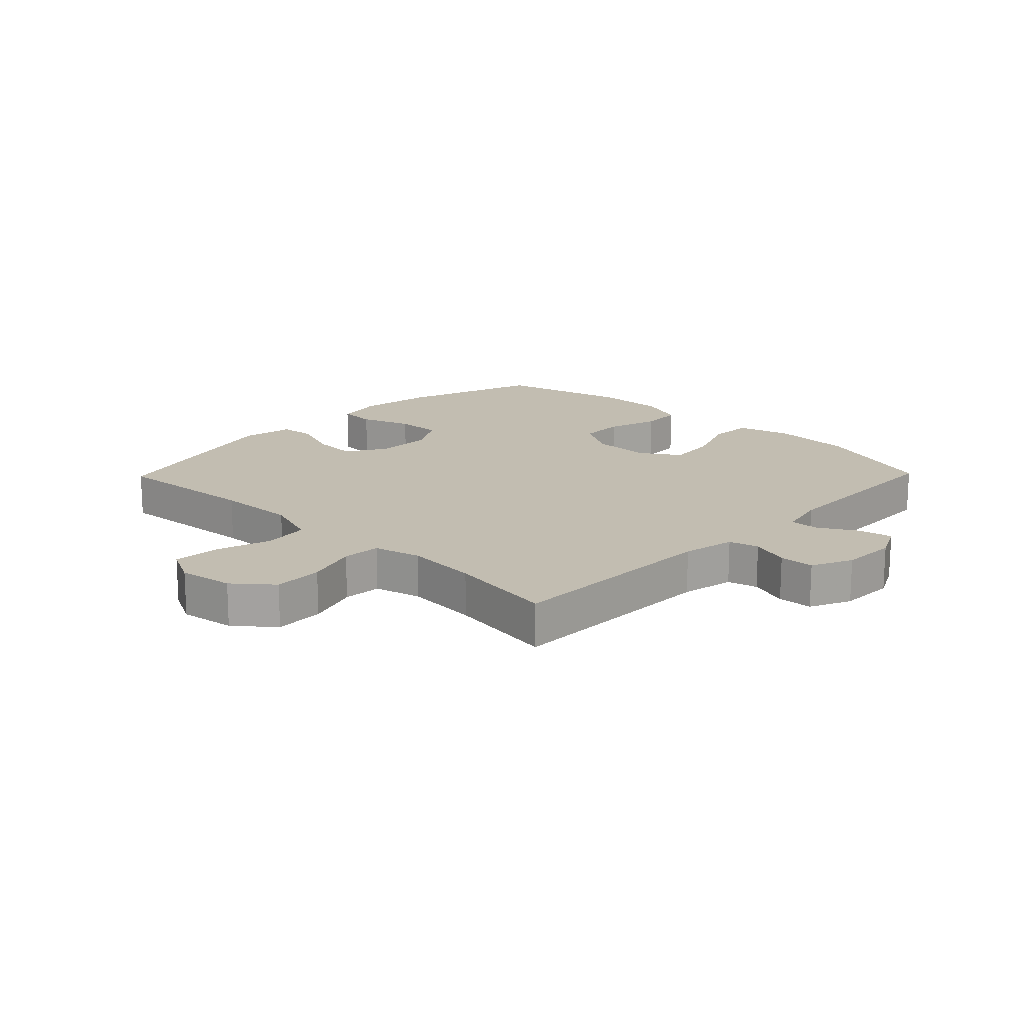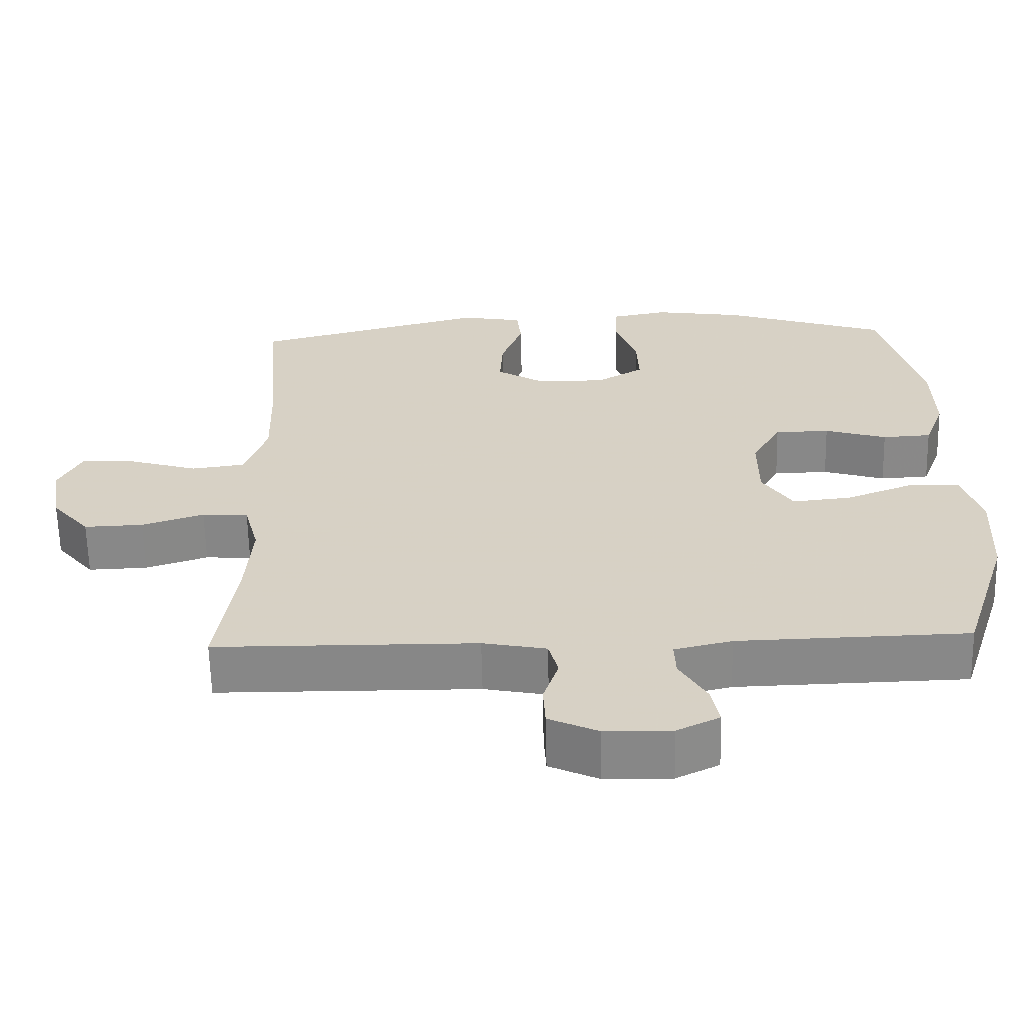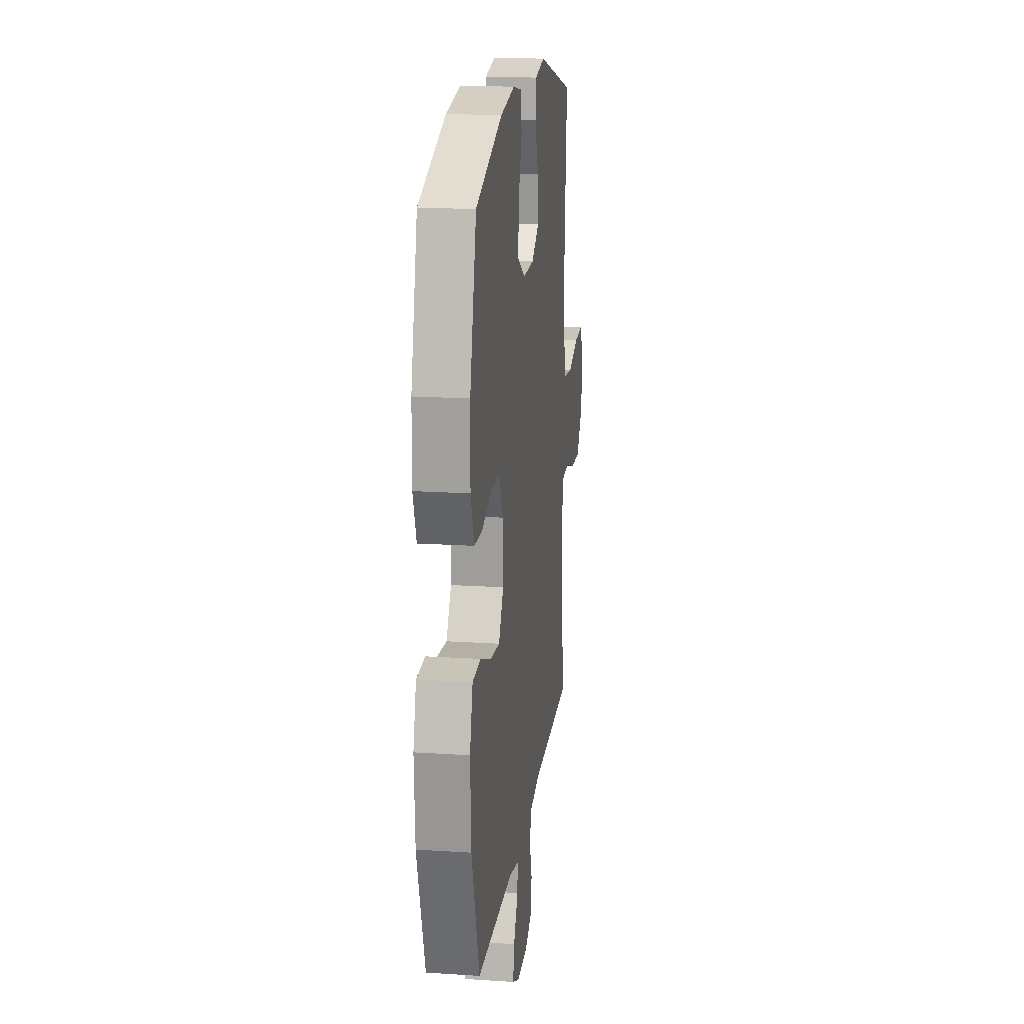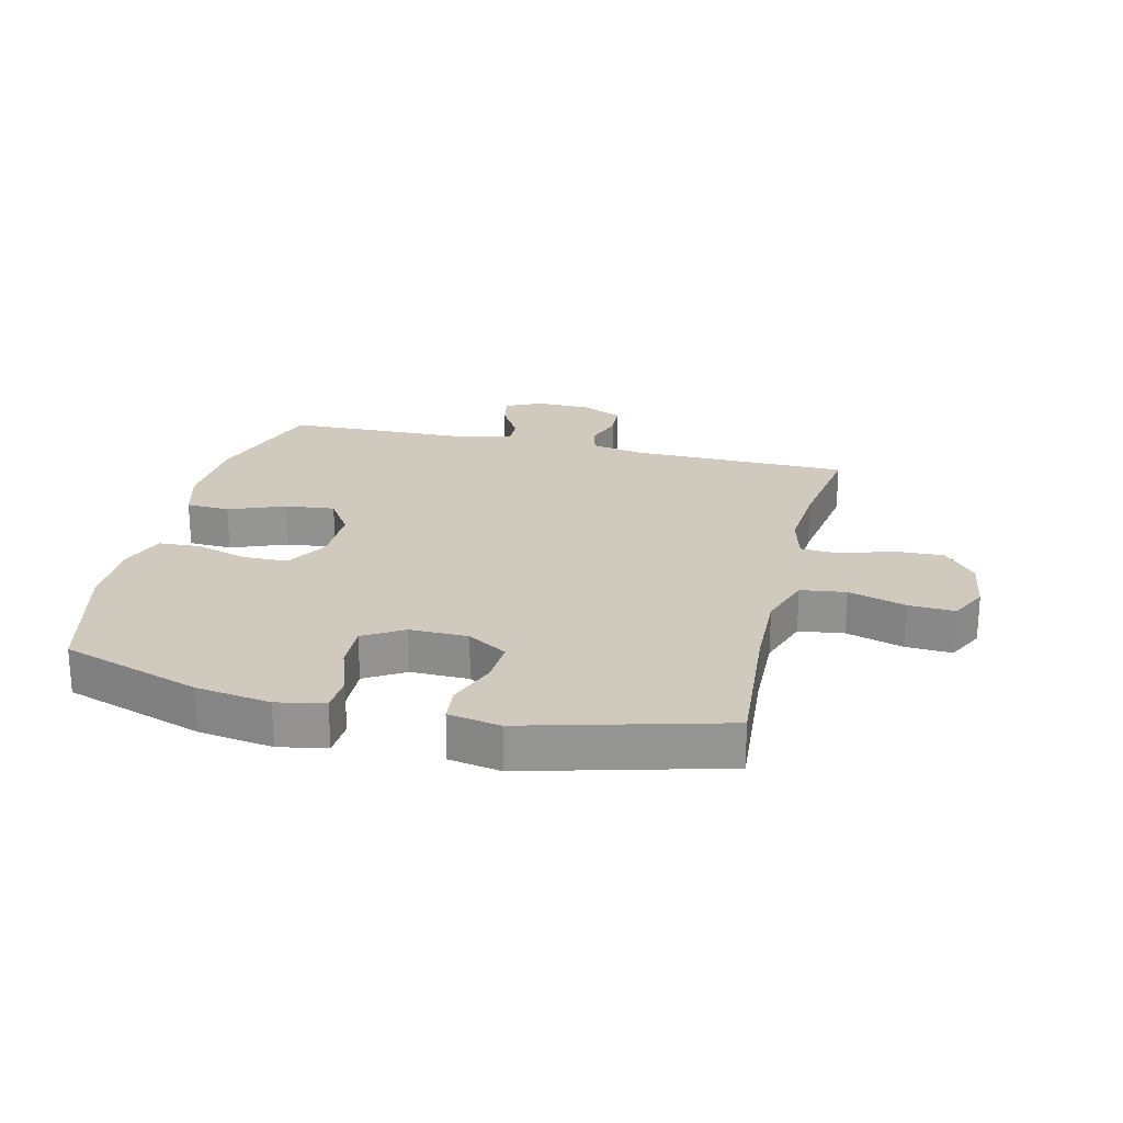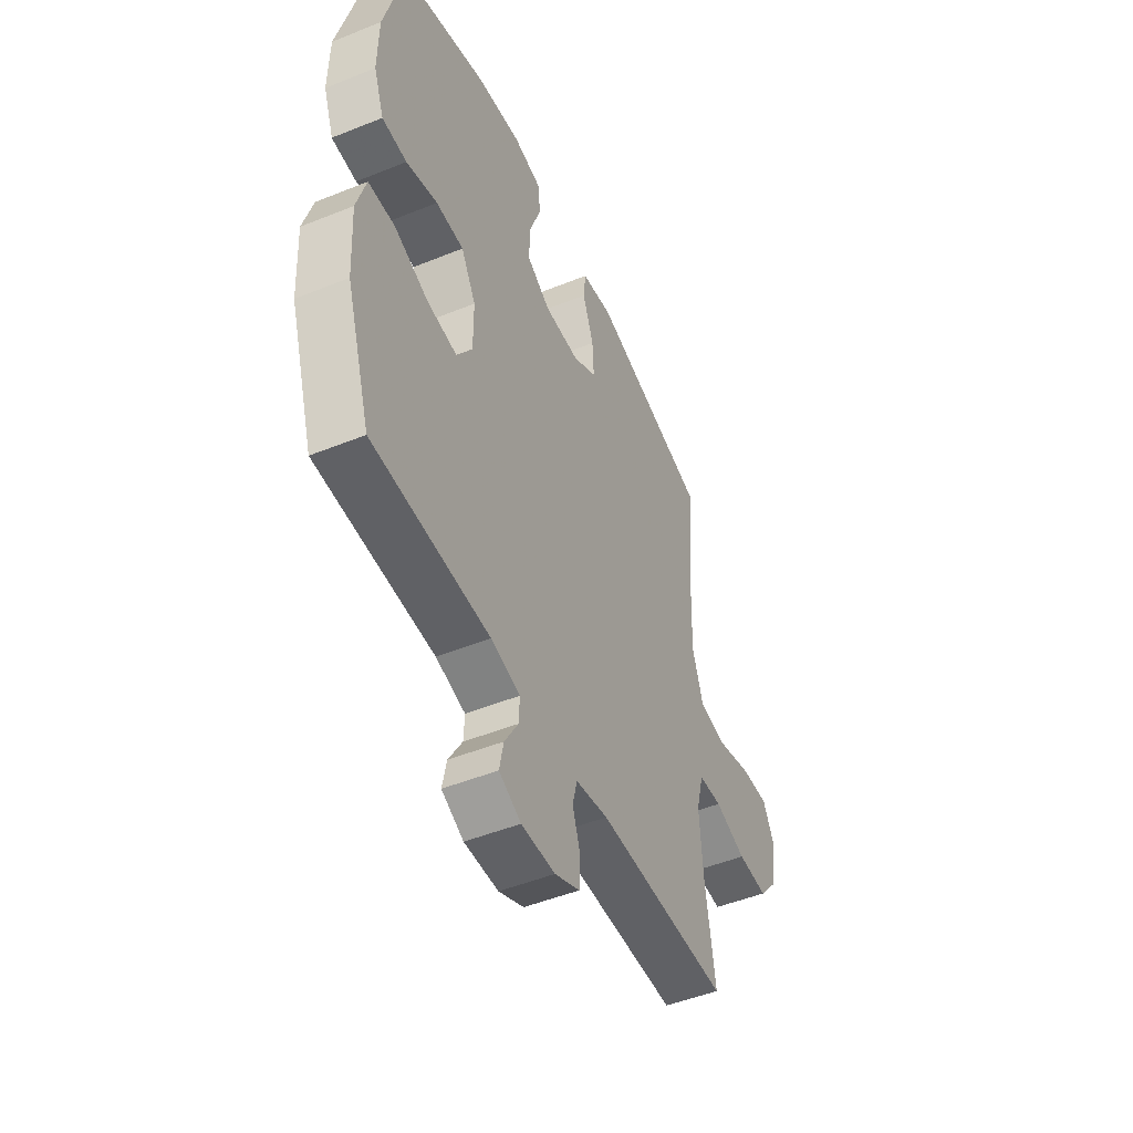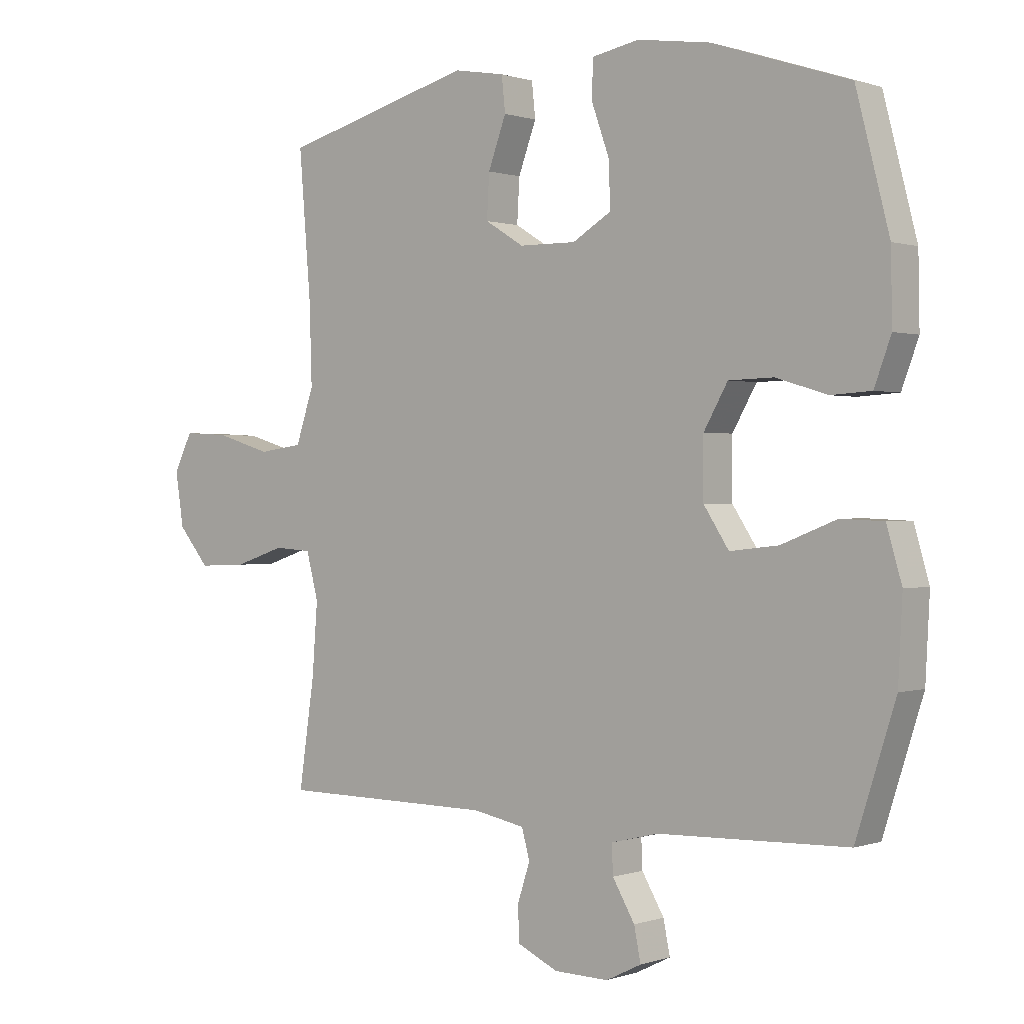
<metadata>
{"format":"obj","ext":"obj","renderer":"f3d","projection":"perspective","resolution":1024,"background":"white","views":[{"elev":17.0,"azim":134.2,"up":"+Y"},{"elev":-62.6,"azim":-178.8,"up":"+Z"},{"elev":17.8,"azim":-82.7,"up":"+Z"},{"elev":23.1,"azim":13.6,"up":"+Y"},{"elev":-49.0,"azim":-65.9,"up":"+Z"},{"elev":0.4,"azim":-140.8,"up":"+Z"}]}
</metadata>
<code>
v 0.5 0.07 0.5
v 0.48 0.07 0.259
v 0.476 0.07 0.127
v 0.506 0.07 0.038
v 0.58 0.07 0.028
v 0.673 0.07 0.056
v 0.749 0.07 0.06
v 0.78 0.07 -0.002
v 0.766 0.07 -0.092
v 0.714 0.07 -0.154
v 0.633 0.07 -0.151
v 0.548 0.07 -0.123
v 0.485 0.07 -0.127
v 0.465 0.07 -0.204
v 0.474 0.07 -0.323
v 0.5 0.07 -0.5
v 0.143 0.07 -0.503
v 0.056 0.07 -0.52
v 0.043 0.07 -0.569
v 0.064 0.07 -0.633
v 0.061 0.07 -0.69
v -0.006 0.07 -0.721
v -0.097 0.07 -0.723
v -0.156 0.07 -0.694
v -0.145 0.07 -0.639
v -0.108 0.07 -0.576
v -0.106 0.07 -0.528
v -0.185 0.07 -0.509
v -0.5 0.07 -0.5
v -0.566 0.07 -0.294
v -0.573 0.07 -0.16
v -0.548 0.07 -0.074
v -0.477 0.07 -0.071
v -0.385 0.07 -0.107
v -0.304 0.07 -0.116
v -0.262 0.07 -0.052
v -0.262 0.07 0.045
v -0.302 0.07 0.115
v -0.377 0.07 0.117
v -0.462 0.07 0.091
v -0.529 0.07 0.095
v -0.557 0.07 0.17
v -0.555 0.07 0.286
v -0.5 0.07 0.5
v -0.273 0.07 0.575
v -0.151 0.07 0.593
v -0.073 0.07 0.578
v -0.07 0.07 0.517
v -0.1 0.07 0.433
v -0.103 0.07 0.358
v -0.038 0.07 0.319
v 0.057 0.07 0.32
v 0.122 0.07 0.36
v 0.118 0.07 0.432
v 0.088 0.07 0.513
v 0.094 0.07 0.571
v 0.179 0.07 0.586
v 0.5 0 0.5
v 0.48 0 0.259
v 0.476 0 0.127
v 0.506 0 0.038
v 0.58 0 0.028
v 0.673 0 0.056
v 0.749 0 0.06
v 0.78 0 -0.002
v 0.766 0 -0.092
v 0.714 0 -0.154
v 0.633 0 -0.151
v 0.548 0 -0.123
v 0.485 0 -0.127
v 0.465 0 -0.204
v 0.474 0 -0.323
v 0.5 0 -0.5
v 0.143 0 -0.503
v 0.056 0 -0.52
v 0.043 0 -0.569
v 0.064 0 -0.633
v 0.061 0 -0.69
v -0.006 0 -0.721
v -0.097 0 -0.723
v -0.156 0 -0.694
v -0.145 0 -0.639
v -0.108 0 -0.576
v -0.106 0 -0.528
v -0.185 0 -0.509
v -0.5 0 -0.5
v -0.566 0 -0.294
v -0.573 0 -0.16
v -0.548 0 -0.074
v -0.477 0 -0.071
v -0.385 0 -0.107
v -0.304 0 -0.116
v -0.262 0 -0.052
v -0.262 0 0.045
v -0.302 0 0.115
v -0.377 0 0.117
v -0.462 0 0.091
v -0.529 0 0.095
v -0.557 0 0.17
v -0.555 0 0.286
v -0.5 0 0.5
v -0.273 0 0.575
v -0.151 0 0.593
v -0.073 0 0.578
v -0.07 0 0.517
v -0.1 0 0.433
v -0.103 0 0.358
v -0.038 0 0.319
v 0.057 0 0.32
v 0.122 0 0.36
v 0.118 0 0.432
v 0.088 0 0.513
v 0.094 0 0.571
v 0.179 0 0.586
f 57 1 2
f 56 57 2
f 55 56 2
f 54 55 2
f 53 54 2 3
f 52 53 3 4
f 51 52 4
f 47 48 49
f 46 47 49
f 45 46 49
f 44 45 49
f 43 44 49
f 42 43 49
f 41 42 49
f 40 41 49
f 39 40 49
f 38 39 49 50
f 37 38 50 51
f 32 33 34
f 31 32 34
f 30 31 34
f 29 30 34
f 28 29 34
f 27 28 34 35
f 24 25 26
f 23 24 26
f 22 23 26
f 21 22 26
f 20 21 26
f 19 20 26
f 18 19 26 27
f 27 35 36
f 18 27 36
f 17 18 36
f 10 11 12
f 9 10 12
f 8 9 12
f 7 8 12
f 6 7 12
f 5 6 12
f 4 5 12 13
f 51 4 13 14
f 36 37 51
f 17 36 51
f 16 17 51
f 15 16 51
f 14 15 51
f 59 58 114
f 59 114 113
f 59 113 112
f 59 112 111
f 60 59 111 110
f 61 60 110 109
f 61 109 108
f 106 105 104
f 106 104 103
f 106 103 102
f 106 102 101
f 106 101 100
f 106 100 99
f 106 99 98
f 106 98 97
f 106 97 96
f 107 106 96 95
f 108 107 95 94
f 91 90 89
f 91 89 88
f 91 88 87
f 91 87 86
f 91 86 85
f 92 91 85 84
f 83 82 81
f 83 81 80
f 83 80 79
f 83 79 78
f 83 78 77
f 83 77 76
f 84 83 76 75
f 93 92 84
f 93 84 75
f 93 75 74
f 69 68 67
f 69 67 66
f 69 66 65
f 69 65 64
f 69 64 63
f 69 63 62
f 70 69 62 61
f 71 70 61 108
f 108 94 93
f 108 93 74
f 108 74 73
f 108 73 72
f 108 72 71
f 1 58 59 2
f 2 59 60 3
f 3 60 61 4
f 4 61 62 5
f 5 62 63 6
f 6 63 64 7
f 7 64 65 8
f 8 65 66 9
f 9 66 67 10
f 10 67 68 11
f 11 68 69 12
f 12 69 70 13
f 13 70 71 14
f 14 71 72 15
f 15 72 73 16
f 16 73 74 17
f 17 74 75 18
f 18 75 76 19
f 19 76 77 20
f 20 77 78 21
f 21 78 79 22
f 22 79 80 23
f 23 80 81 24
f 24 81 82 25
f 25 82 83 26
f 26 83 84 27
f 27 84 85 28
f 28 85 86 29
f 29 86 87 30
f 30 87 88 31
f 31 88 89 32
f 32 89 90 33
f 33 90 91 34
f 34 91 92 35
f 35 92 93 36
f 36 93 94 37
f 37 94 95 38
f 38 95 96 39
f 39 96 97 40
f 40 97 98 41
f 41 98 99 42
f 42 99 100 43
f 43 100 101 44
f 44 101 102 45
f 45 102 103 46
f 46 103 104 47
f 47 104 105 48
f 48 105 106 49
f 49 106 107 50
f 50 107 108 51
f 51 108 109 52
f 52 109 110 53
f 53 110 111 54
f 54 111 112 55
f 55 112 113 56
f 56 113 114 57
f 57 114 58 1

</code>
